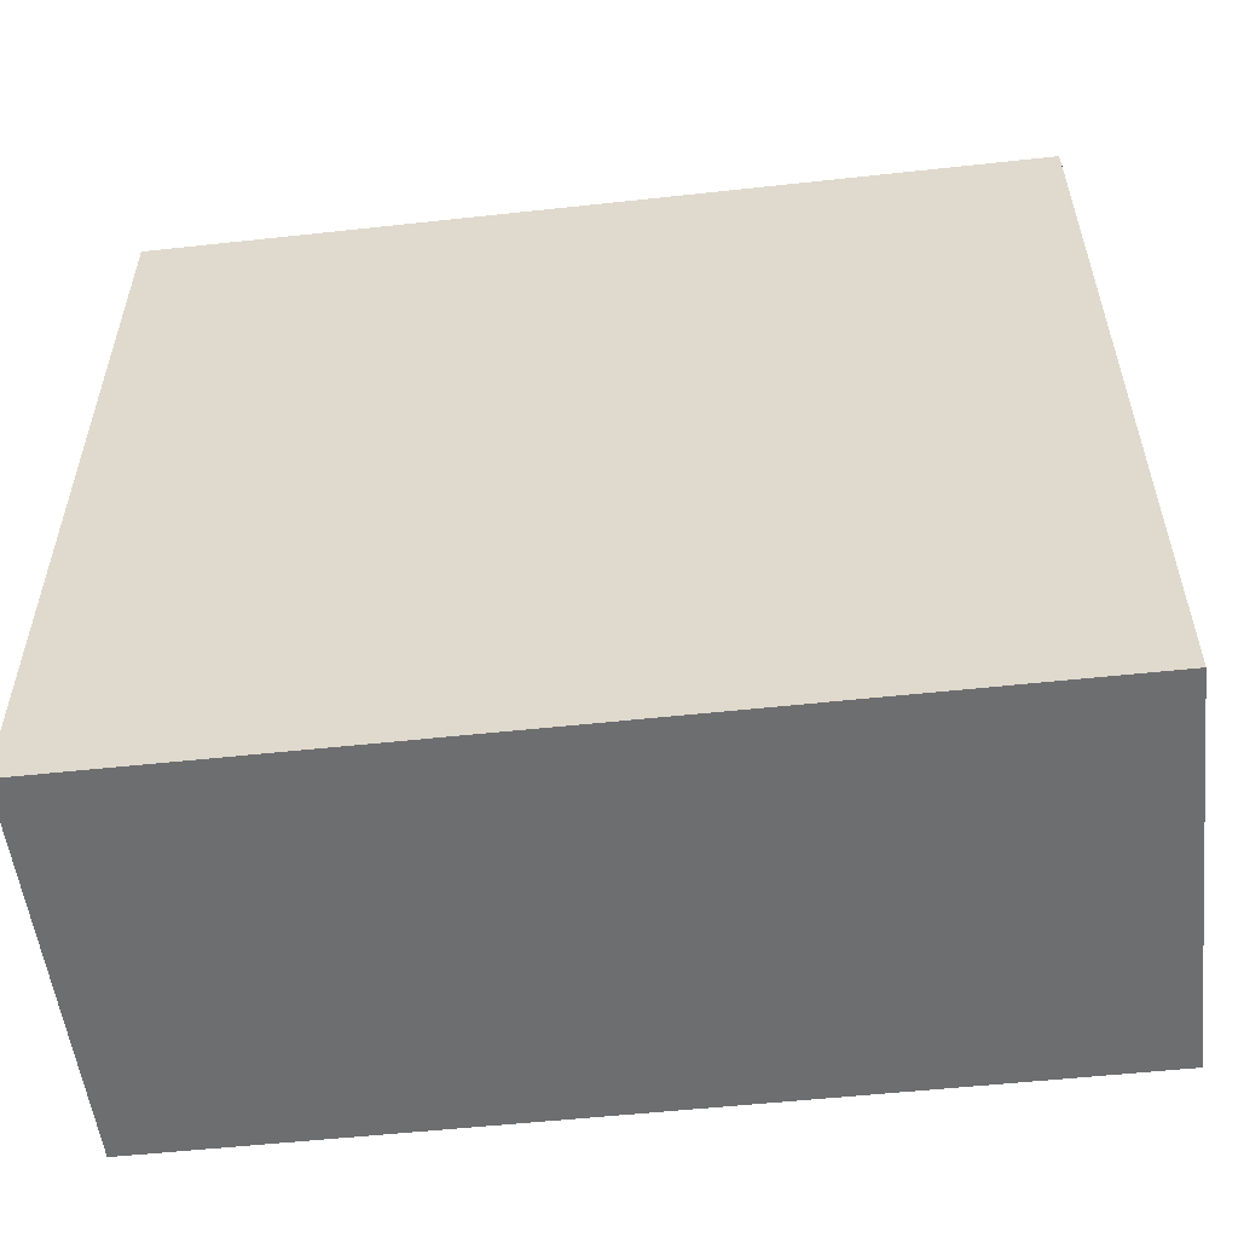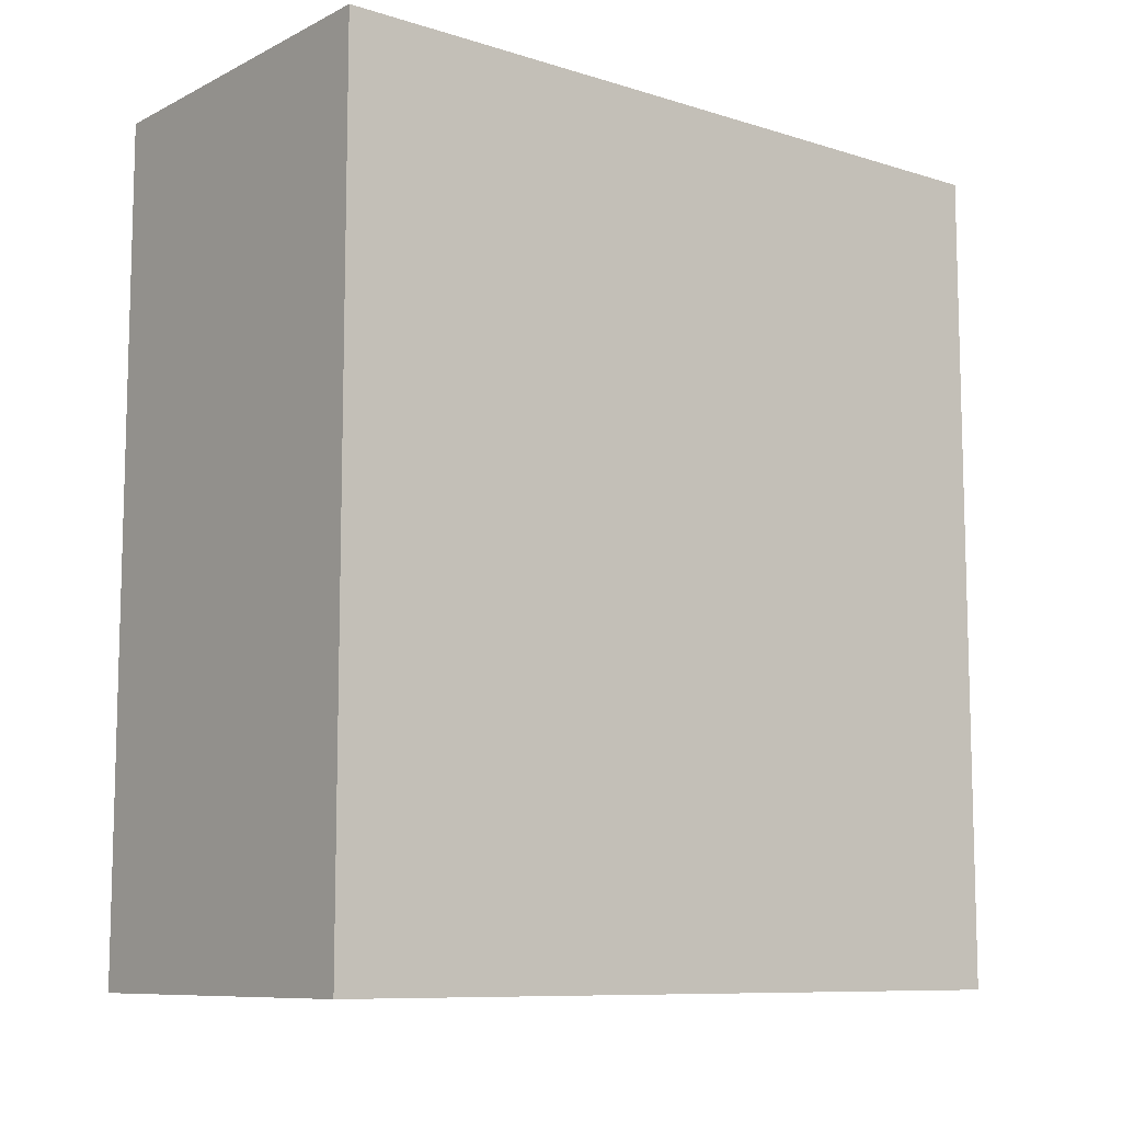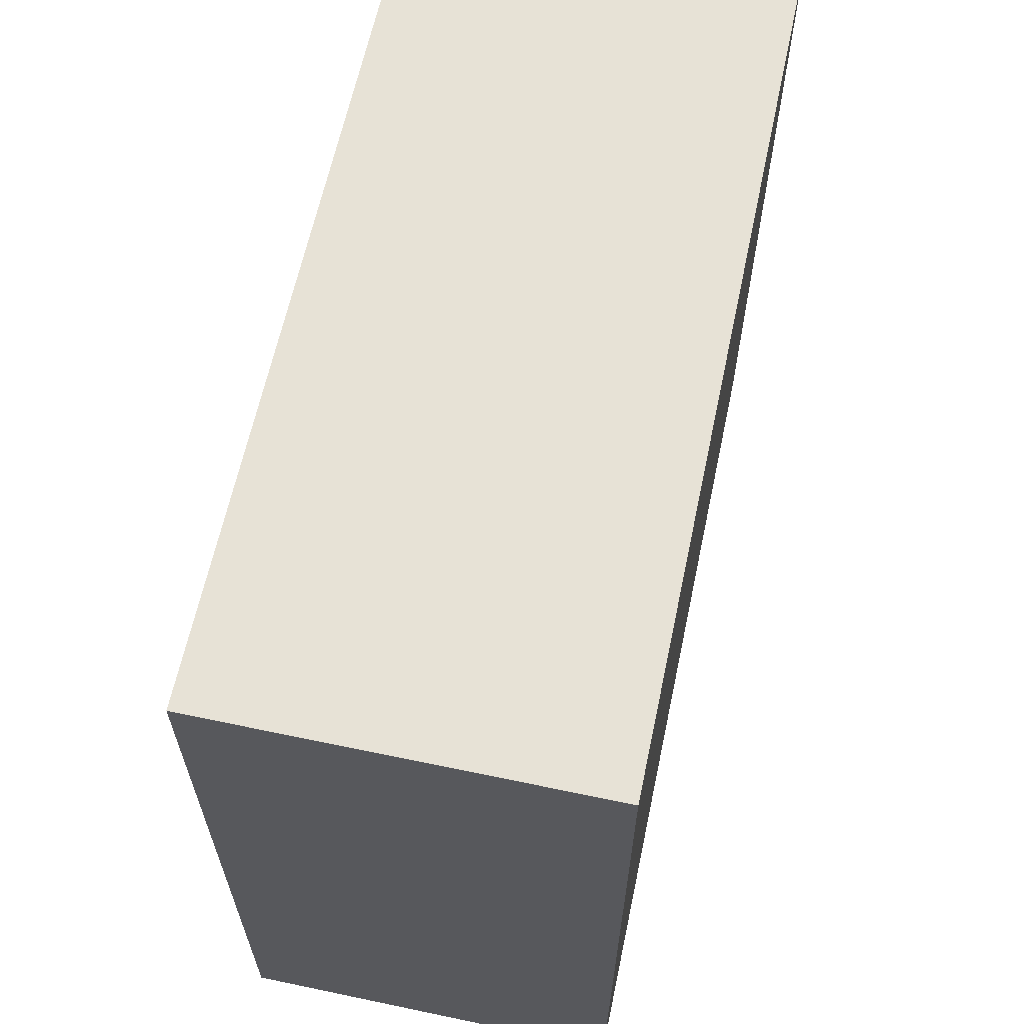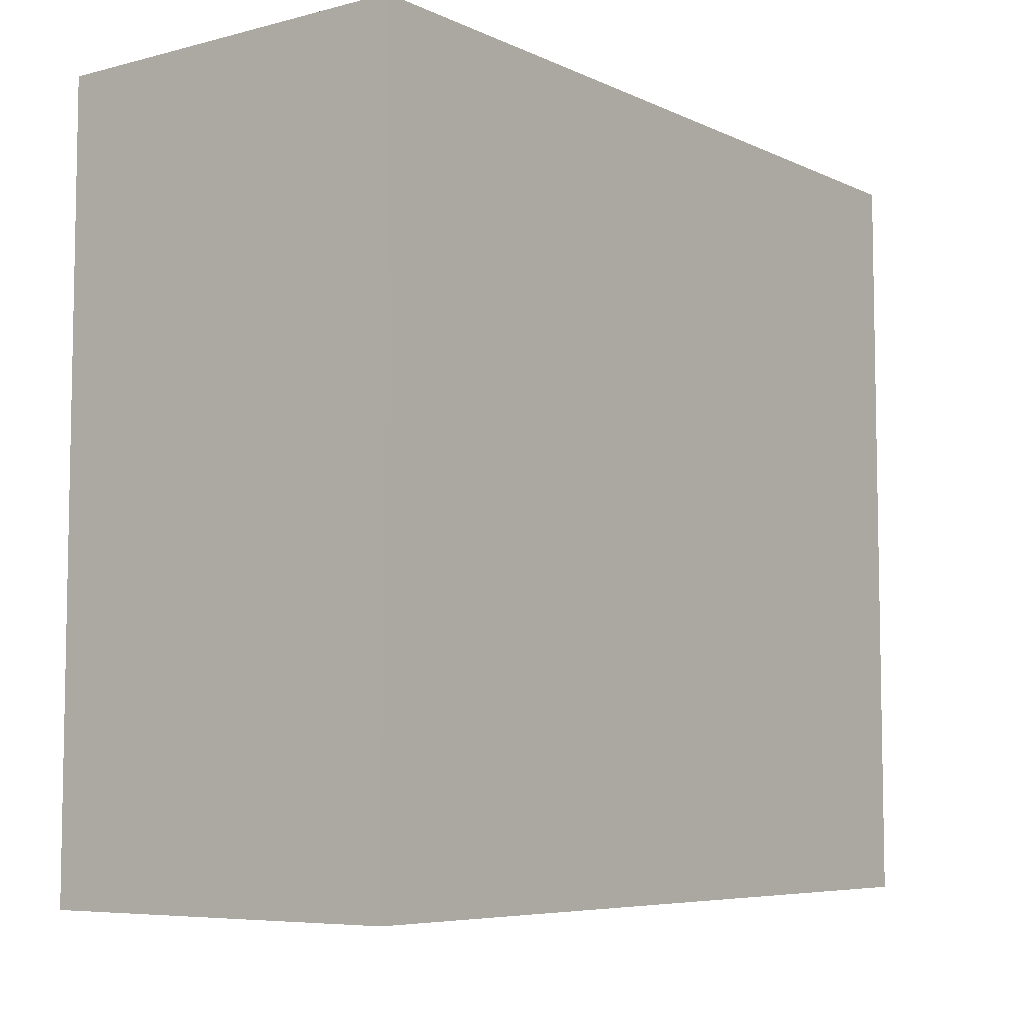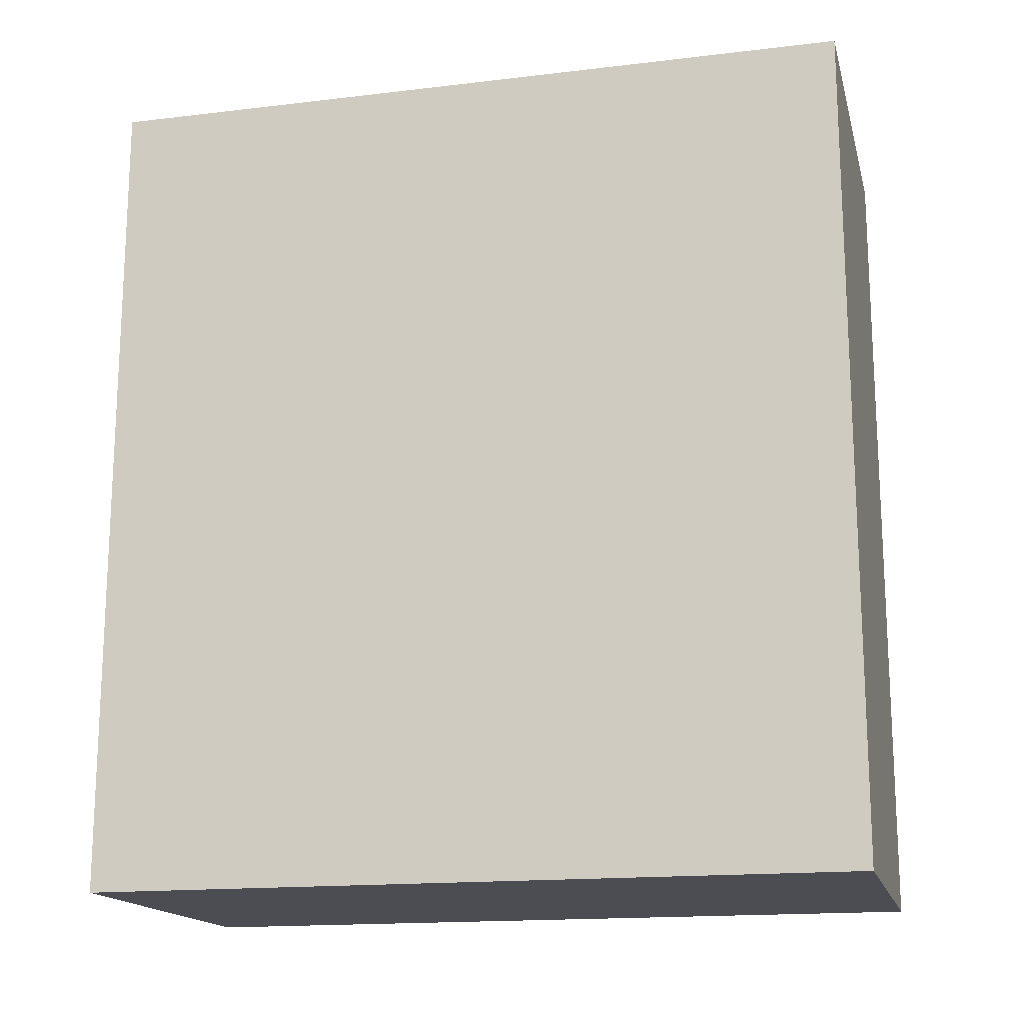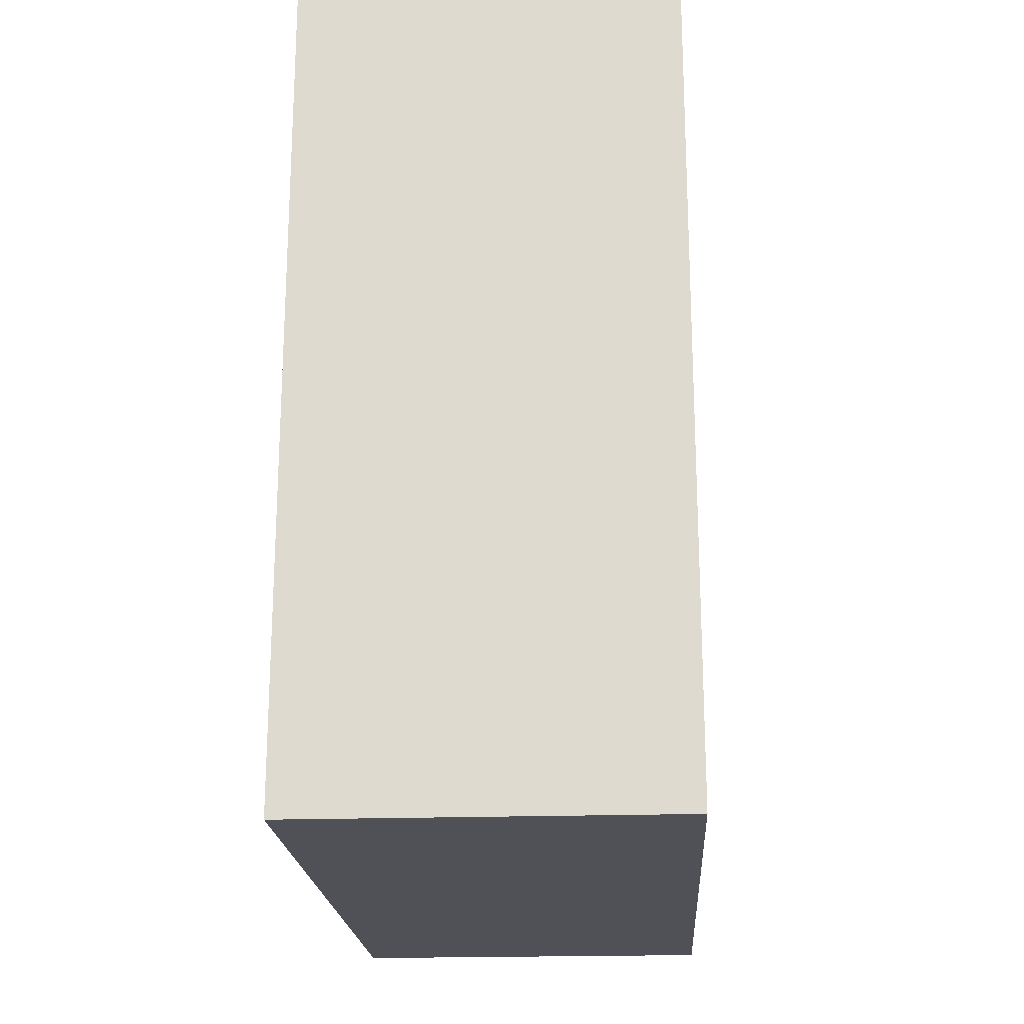
<metadata>
{"format":"obj","ext":"obj","renderer":"f3d","projection":"perspective","resolution":1024,"background":"white","views":[{"elev":-54.3,"azim":-83.4,"up":"+Z"},{"elev":-9.5,"azim":-128.7,"up":"+Y"},{"elev":63.0,"azim":-168.0,"up":"+Z"},{"elev":-6.6,"azim":37.3,"up":"+Z"},{"elev":-16.3,"azim":103.7,"up":"+Y"},{"elev":-20.5,"azim":3.5,"up":"+Y"}]}
</metadata>
<code>
v 0.04997 0.03956 0.00762
v 0.04997 0.0229 0.00762
v 0.04997 0.0229 -0.00762
v 0.04247 0.03956 -0.00762
v 0.04247 0.03956 0.00762
v 0.04247 0.0229 -0.00762
v 0.04997 0.03956 -0.00762
v 0.04247 0.0229 0.00762
f 1 2 3
f 5 2 1
f 5 1 4
f 6 3 2
f 6 4 3
f 6 5 4
f 7 1 3
f 7 3 4
f 7 4 1
f 8 6 2
f 8 2 5
f 8 5 6

</code>
